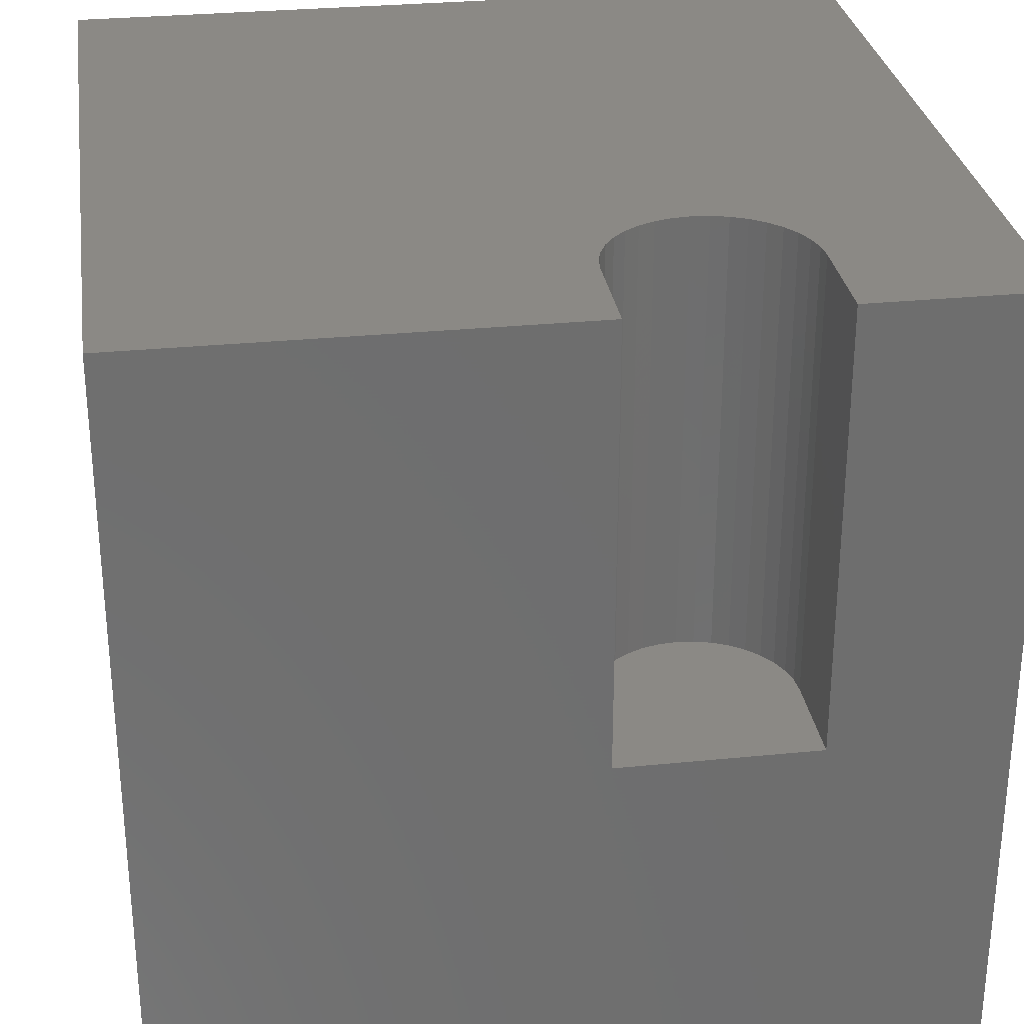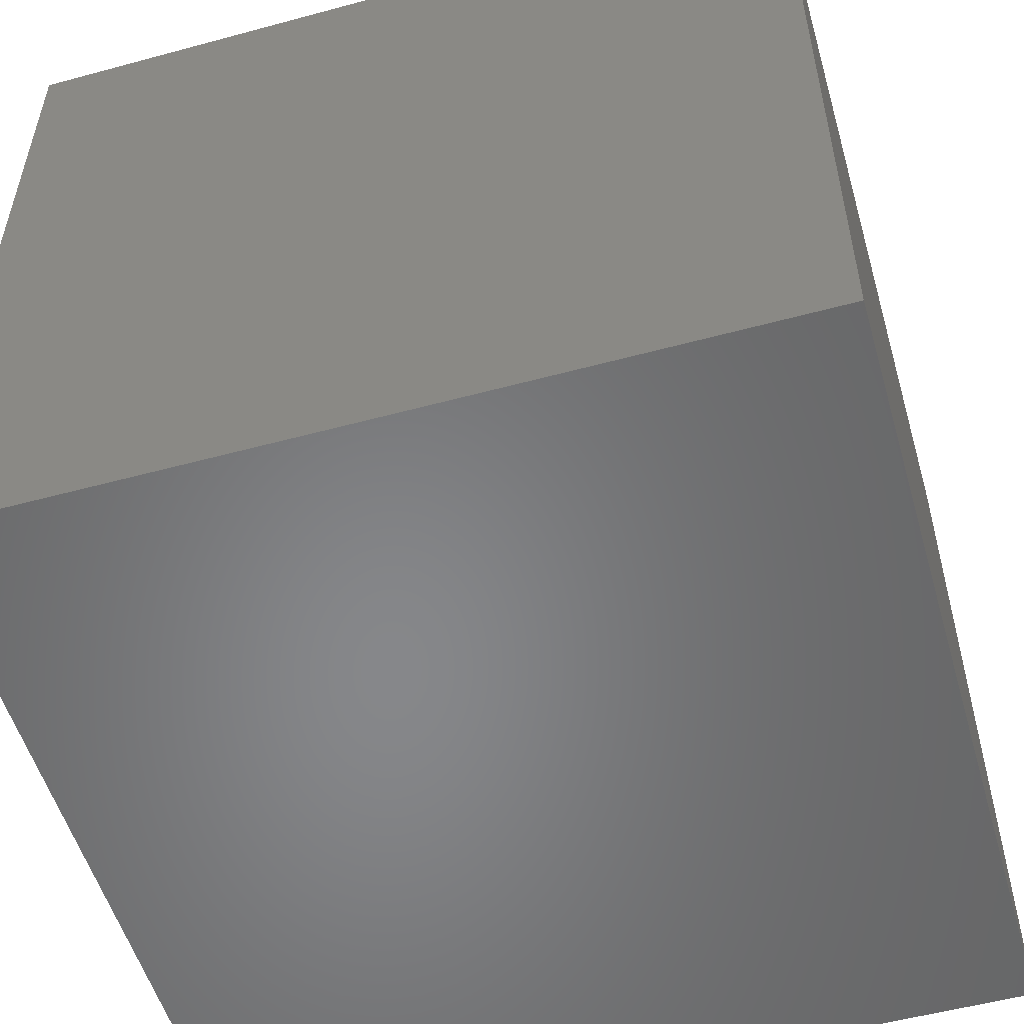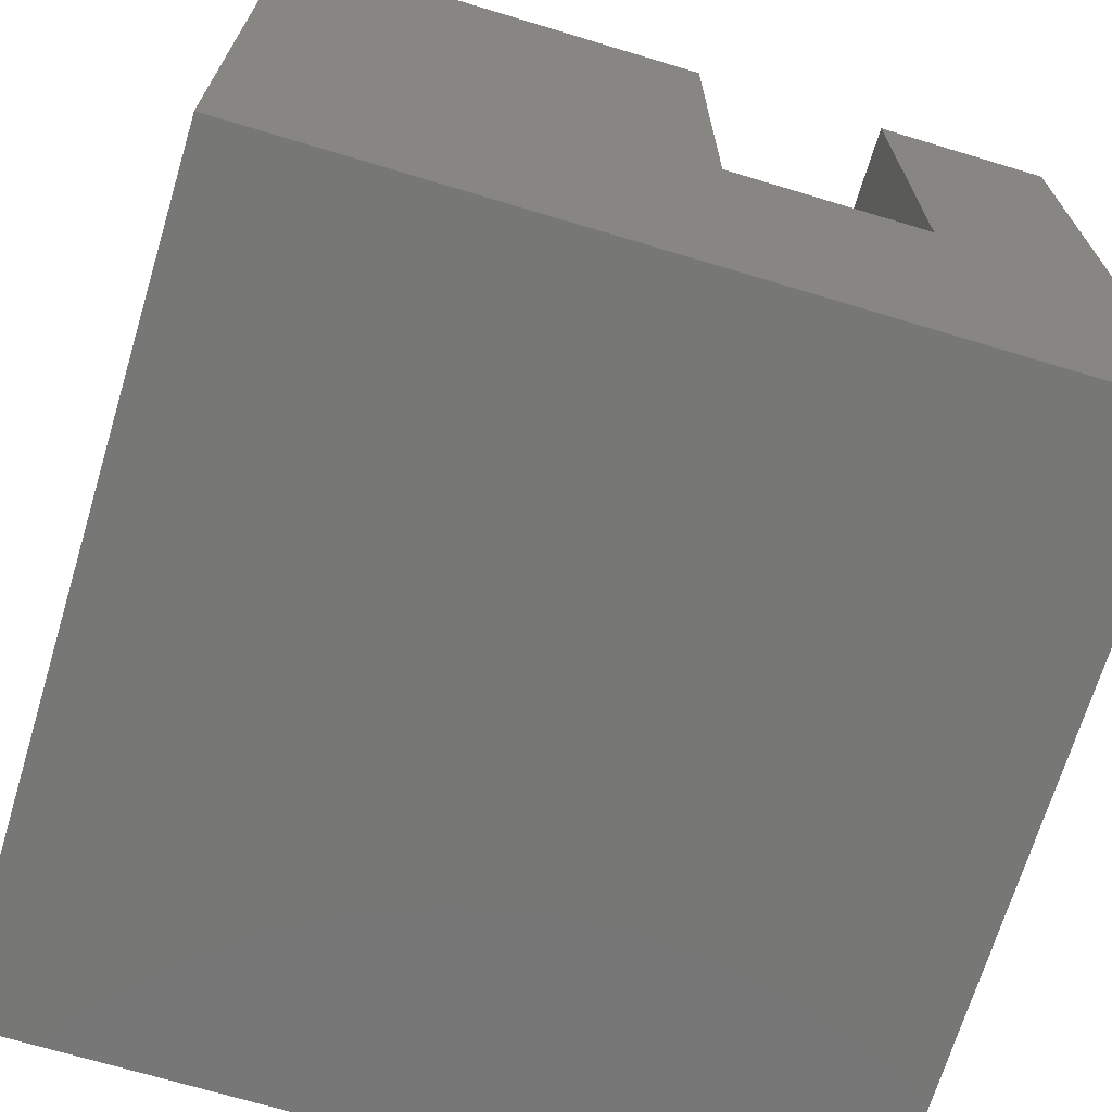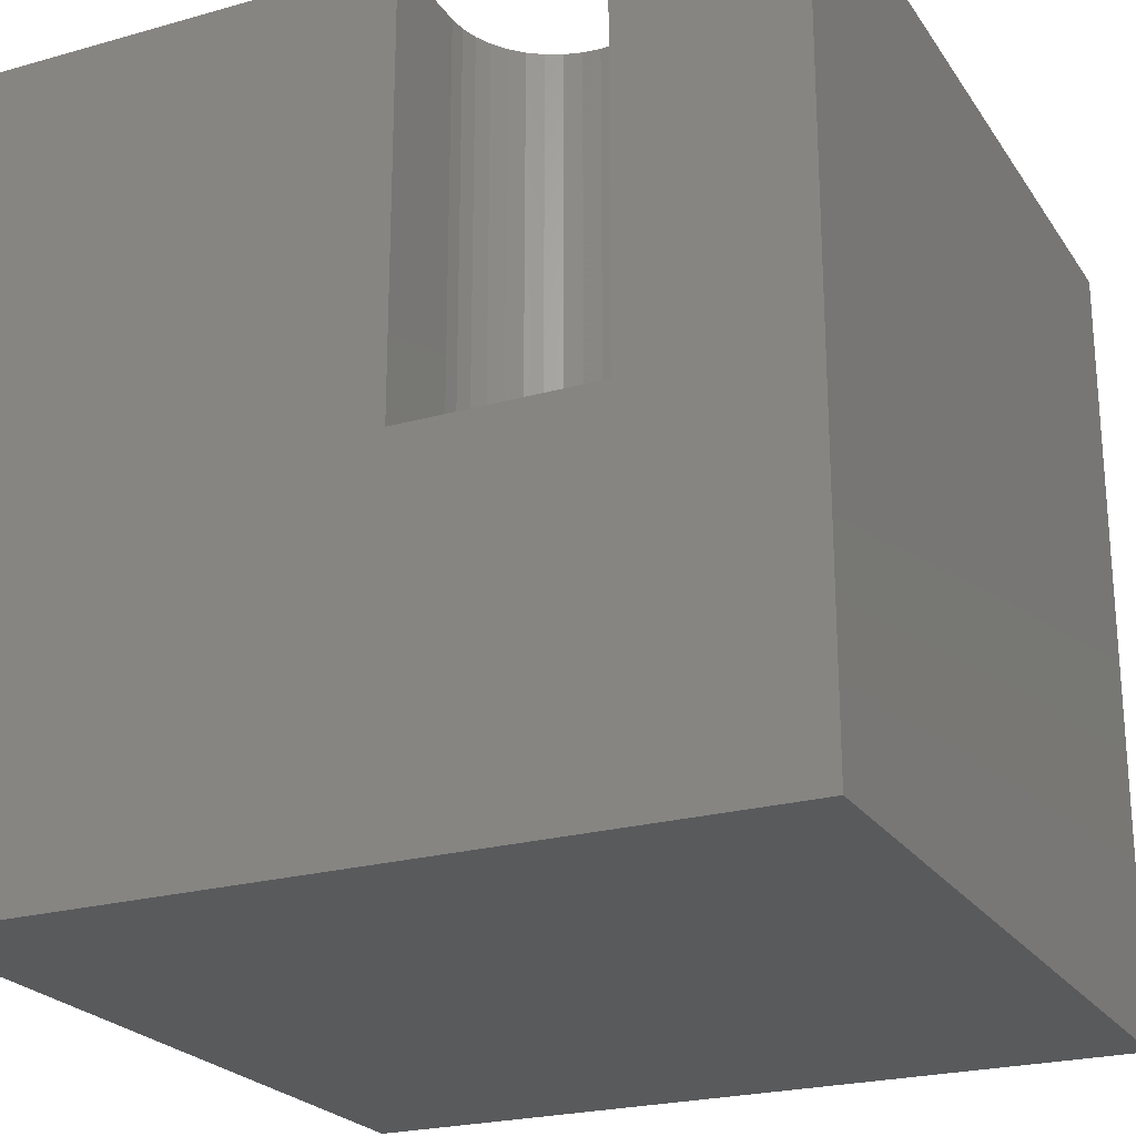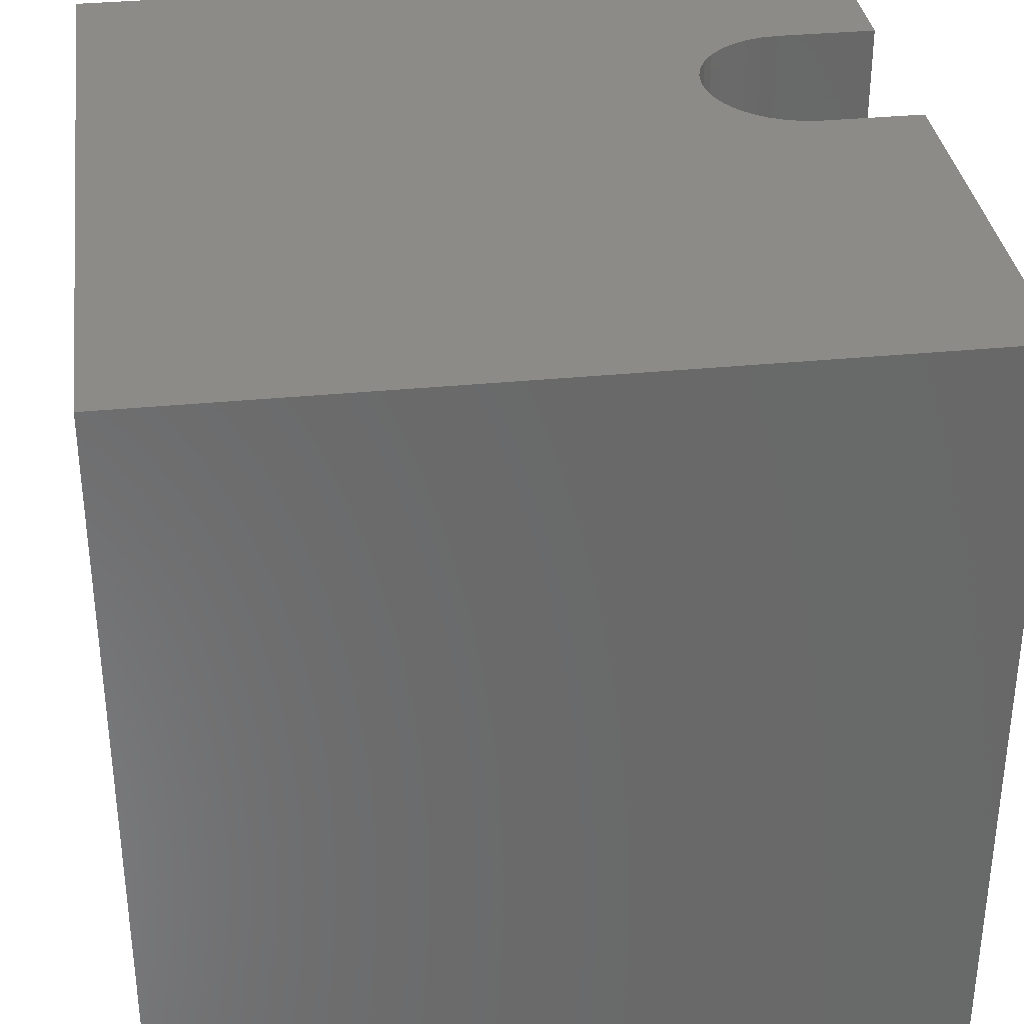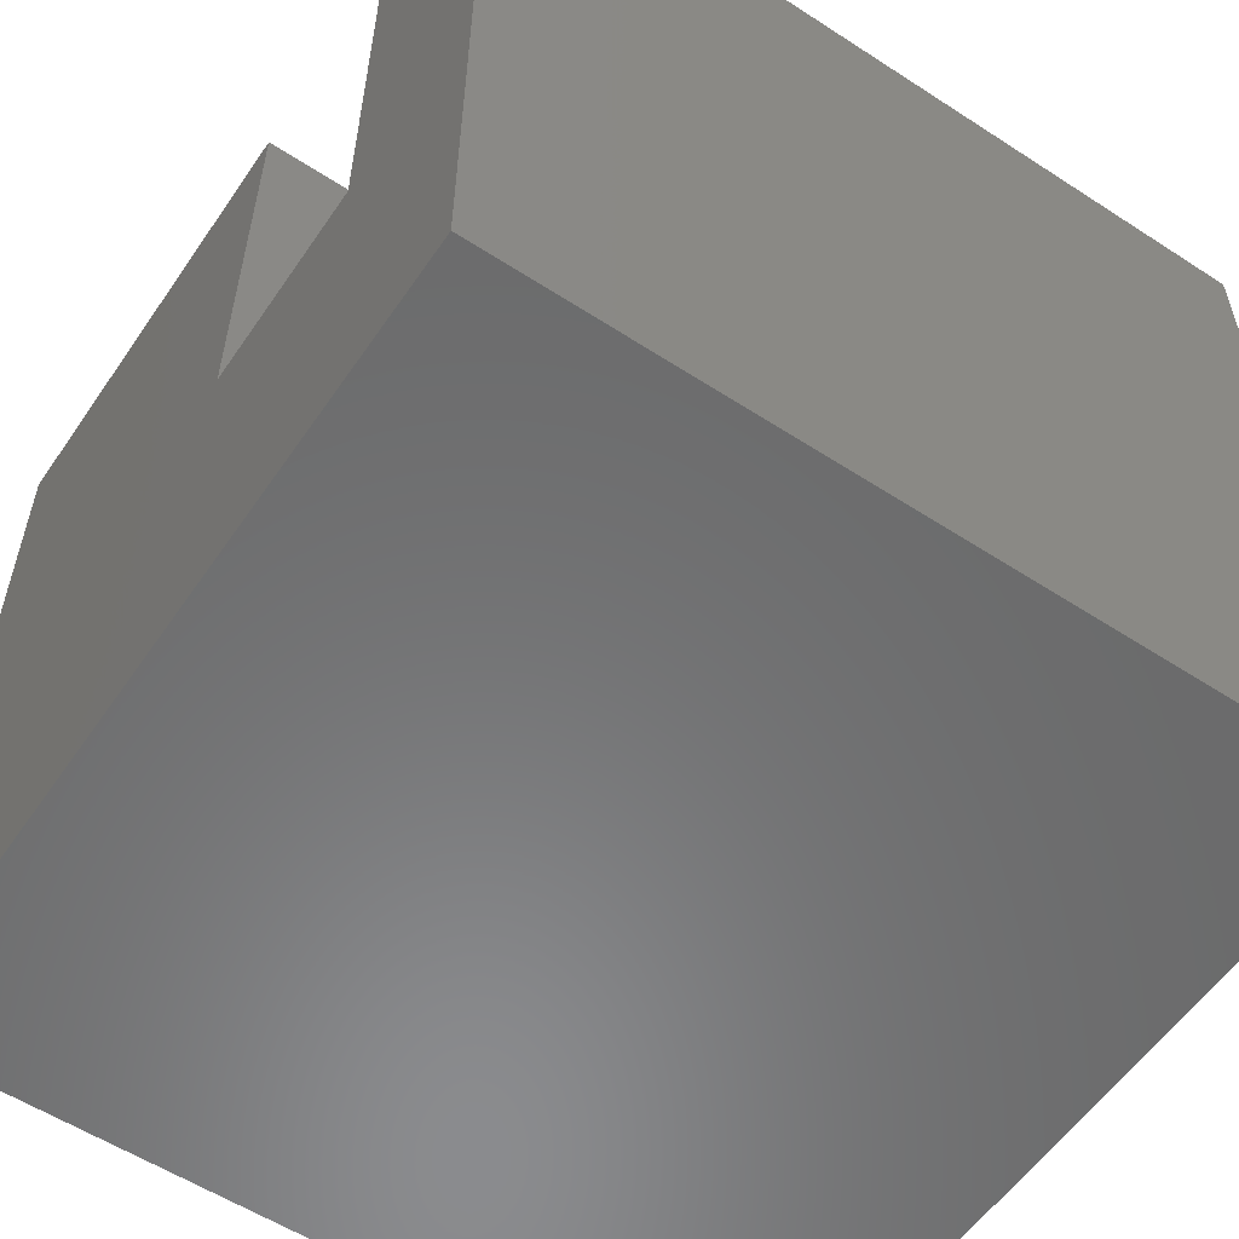
<metadata>
{"format":"stl","ext":"stl","renderer":"f3d","projection":"perspective","resolution":1024,"background":"white","views":[{"elev":29.5,"azim":-98.4,"up":"+Z"},{"elev":-53.9,"azim":16.1,"up":"+Z"},{"elev":-69.7,"azim":-106.8,"up":"+Z"},{"elev":-23.3,"azim":-64.6,"up":"+Z"},{"elev":34.2,"azim":172.4,"up":"+Z"},{"elev":-56.9,"azim":-34.1,"up":"+Z"}]}
</metadata>
<code>
# stl→obj: 50 verts, 96 faces
v 0 4.617 10
v 0 10 10
v 0 4.617 4.497
v 0 10 0
v 0 2.175 4.497
v 0 0 0
v 0 2.175 10
v 0 0 10
v 1.247 2.175 10
v 1.857 2.338 10
v 1.664 2.248 10
v 10 0 10
v 2.449 3.184 10
v 2.394 2.978 10
v 2.304 2.785 10
v 1.459 2.193 10
v 1.857 4.453 10
v 2.032 4.331 10
v 10 10 10
v 2.182 4.181 10
v 2.304 4.006 10
v 2.182 2.611 10
v 2.032 2.46 10
v 1.247 4.617 10
v 1.459 4.598 10
v 1.664 4.543 10
v 2.394 3.813 10
v 2.449 3.608 10
v 2.468 3.396 10
v 10 10 0
v 10 0 0
v 1.247 4.617 4.497
v 1.247 2.175 4.497
v 1.459 2.193 4.497
v 1.664 2.248 4.497
v 1.857 2.338 4.497
v 2.032 2.46 4.497
v 2.182 2.611 4.497
v 2.304 2.785 4.497
v 1.857 4.453 4.497
v 1.664 4.543 4.497
v 2.468 3.396 4.497
v 1.459 4.598 4.497
v 2.394 2.978 4.497
v 2.449 3.184 4.497
v 2.449 3.608 4.497
v 2.394 3.813 4.497
v 2.032 4.331 4.497
v 2.304 4.006 4.497
v 2.182 4.181 4.497
f 1 2 3
f 3 2 4
f 3 4 5
f 5 4 6
f 5 6 7
f 7 6 8
f 9 7 8
f 10 11 12
f 13 14 12
f 12 14 15
f 12 11 8
f 8 11 16
f 8 16 9
f 17 18 19
f 19 18 20
f 19 20 21
f 15 22 12
f 12 22 23
f 12 23 10
f 1 24 2
f 2 24 25
f 2 25 19
f 19 25 26
f 19 26 17
f 21 27 19
f 19 27 28
f 19 28 12
f 12 28 29
f 12 29 13
f 30 19 31
f 31 19 12
f 4 30 6
f 6 30 31
f 19 30 2
f 2 30 4
f 31 12 6
f 6 12 8
f 3 5 32
f 32 5 33
f 33 34 32
f 32 34 35
f 32 35 36
f 36 37 32
f 32 37 38
f 32 38 39
f 40 41 42
f 42 41 43
f 42 43 32
f 39 44 32
f 32 44 45
f 32 45 42
f 42 46 40
f 40 46 47
f 40 47 48
f 48 47 49
f 48 49 50
f 3 32 1
f 1 32 24
f 33 9 16
f 33 16 34
f 34 16 11
f 34 11 35
f 35 11 10
f 35 10 36
f 36 10 23
f 36 23 37
f 37 23 22
f 37 22 38
f 38 22 15
f 38 15 39
f 39 15 14
f 39 14 44
f 44 14 13
f 44 13 45
f 45 13 29
f 45 29 42
f 42 29 28
f 42 28 46
f 46 28 27
f 46 27 47
f 47 27 21
f 47 21 49
f 49 21 20
f 49 20 50
f 50 20 18
f 50 18 48
f 48 18 17
f 48 17 40
f 40 17 26
f 40 26 41
f 41 26 25
f 41 25 43
f 43 25 24
f 43 24 32
f 33 5 9
f 9 5 7

</code>
